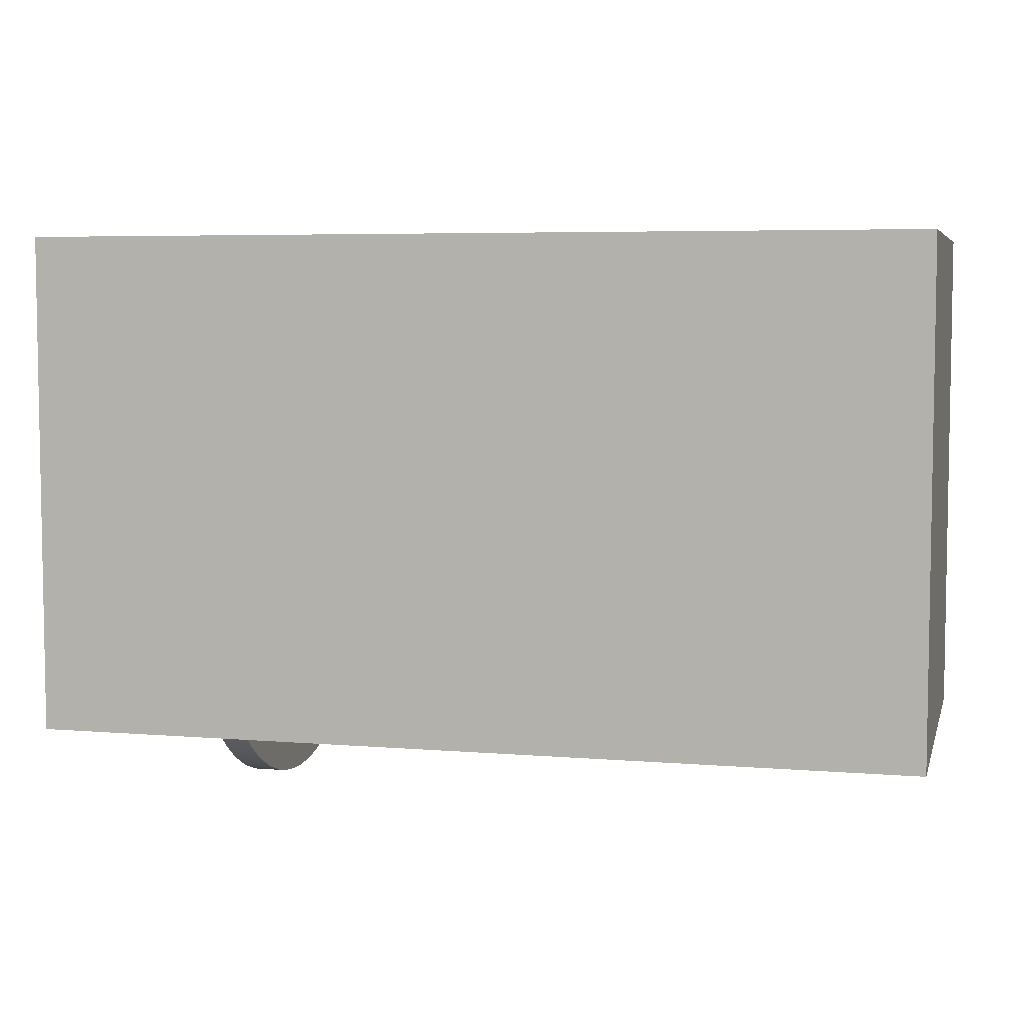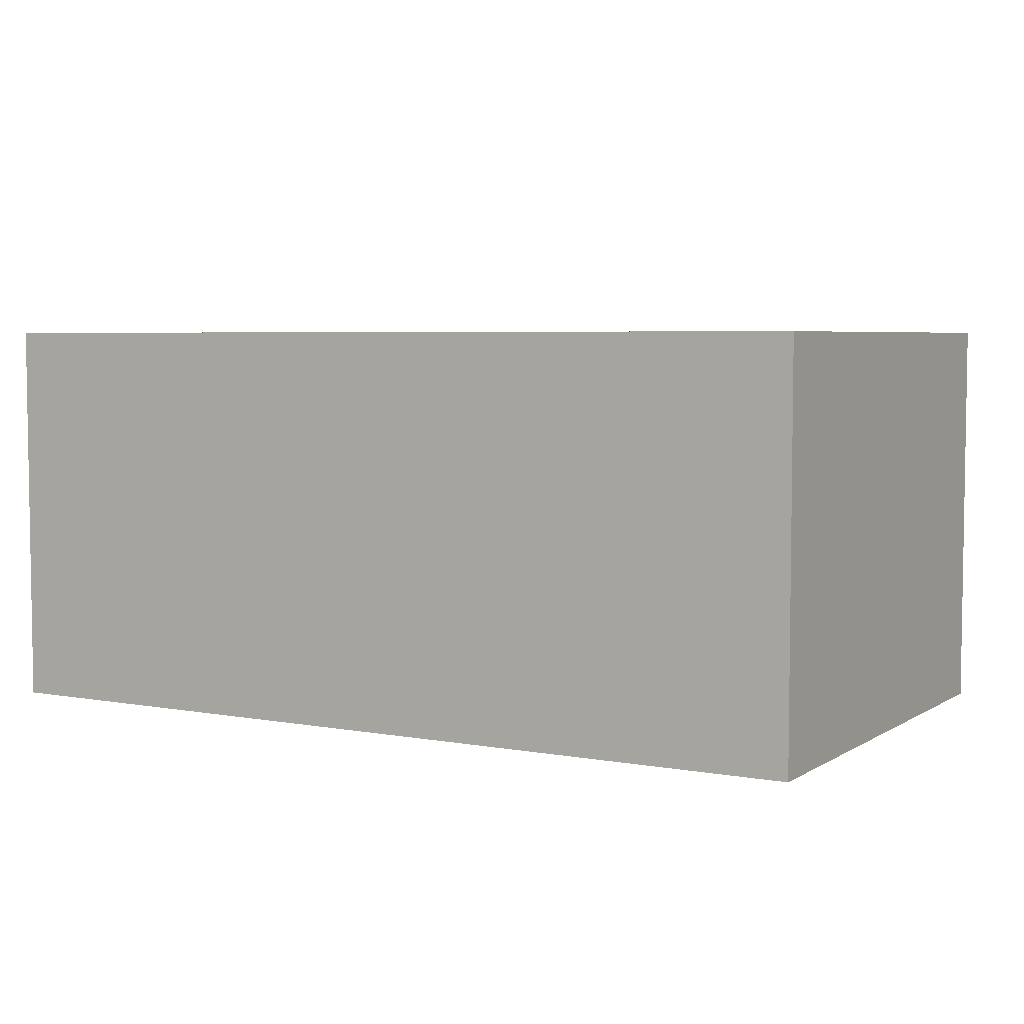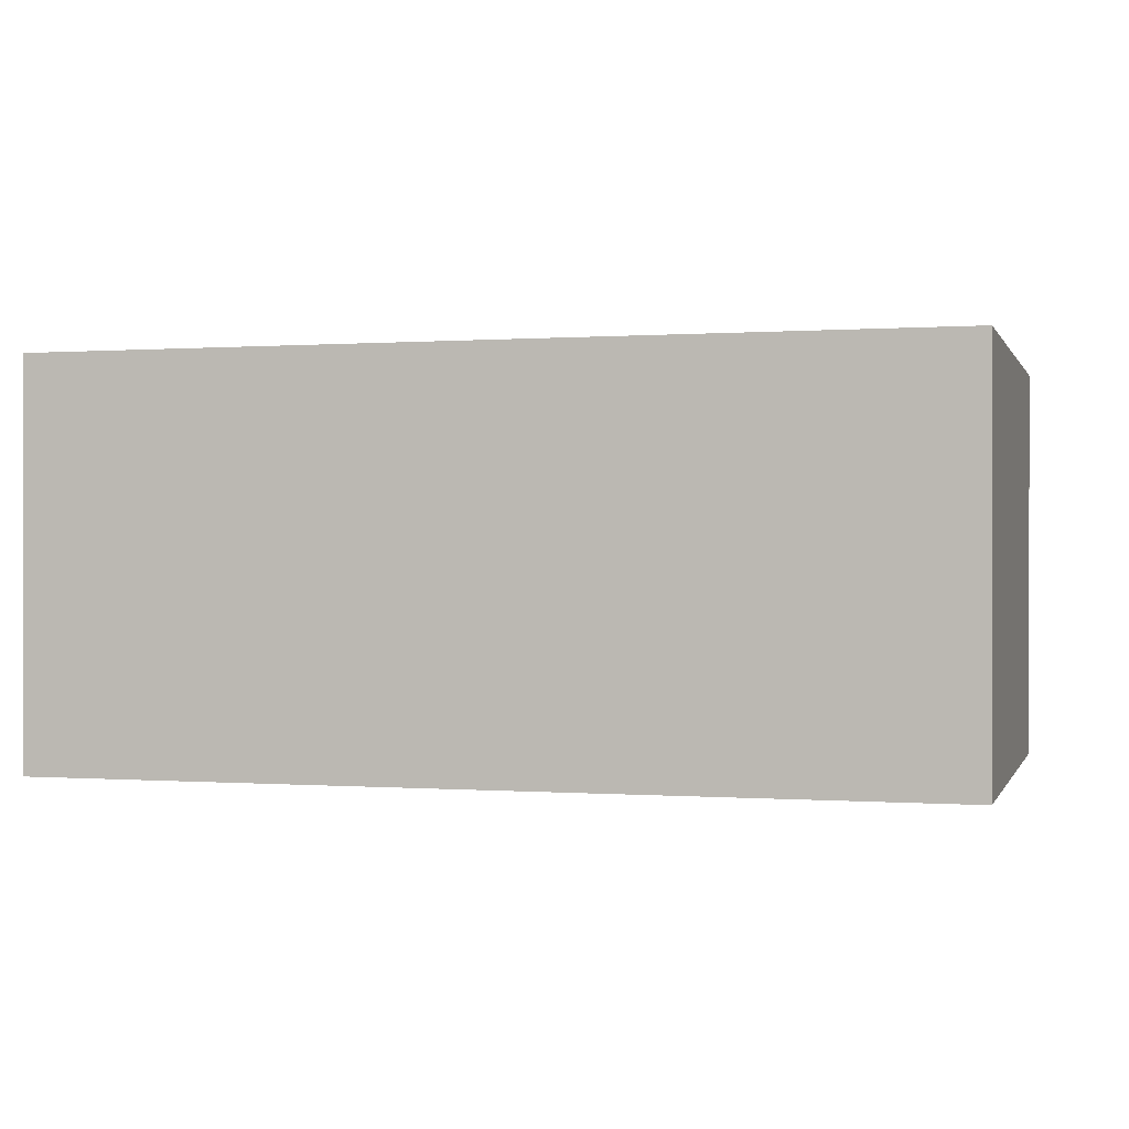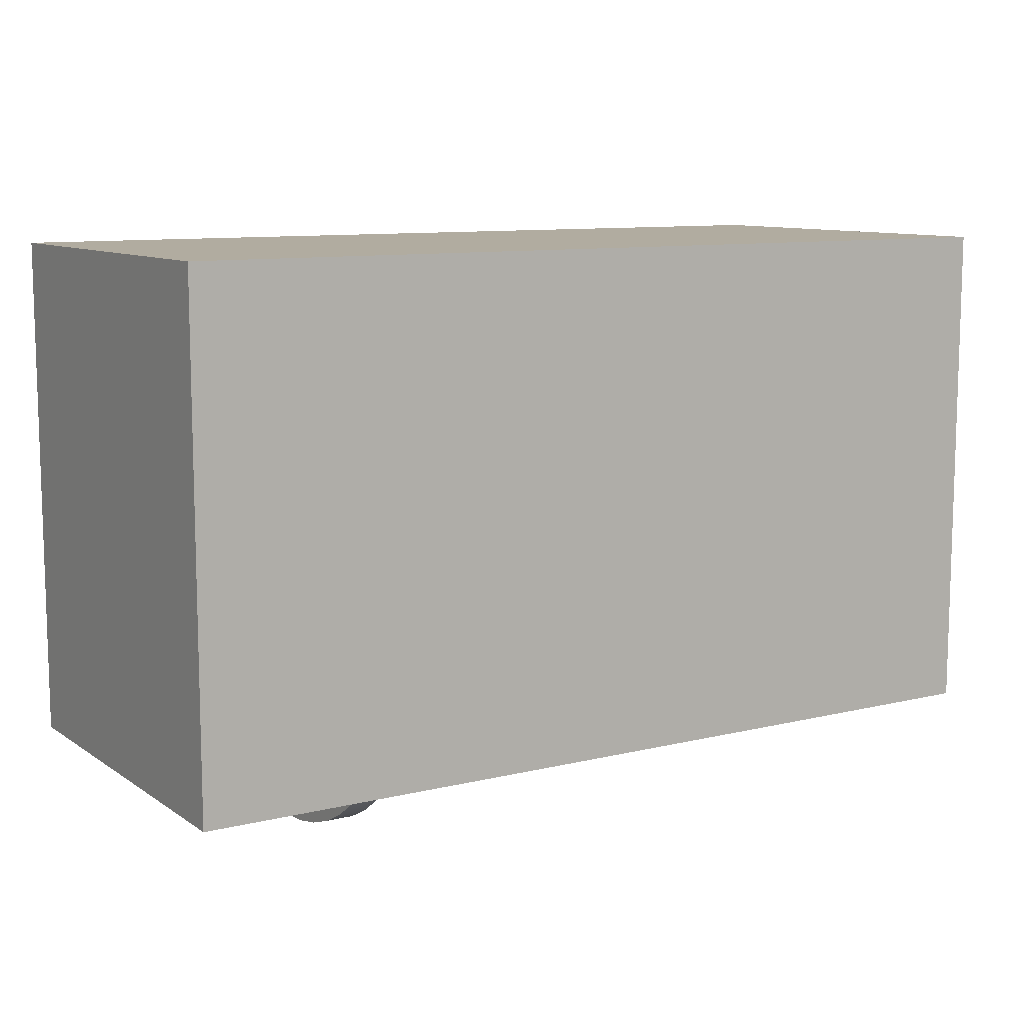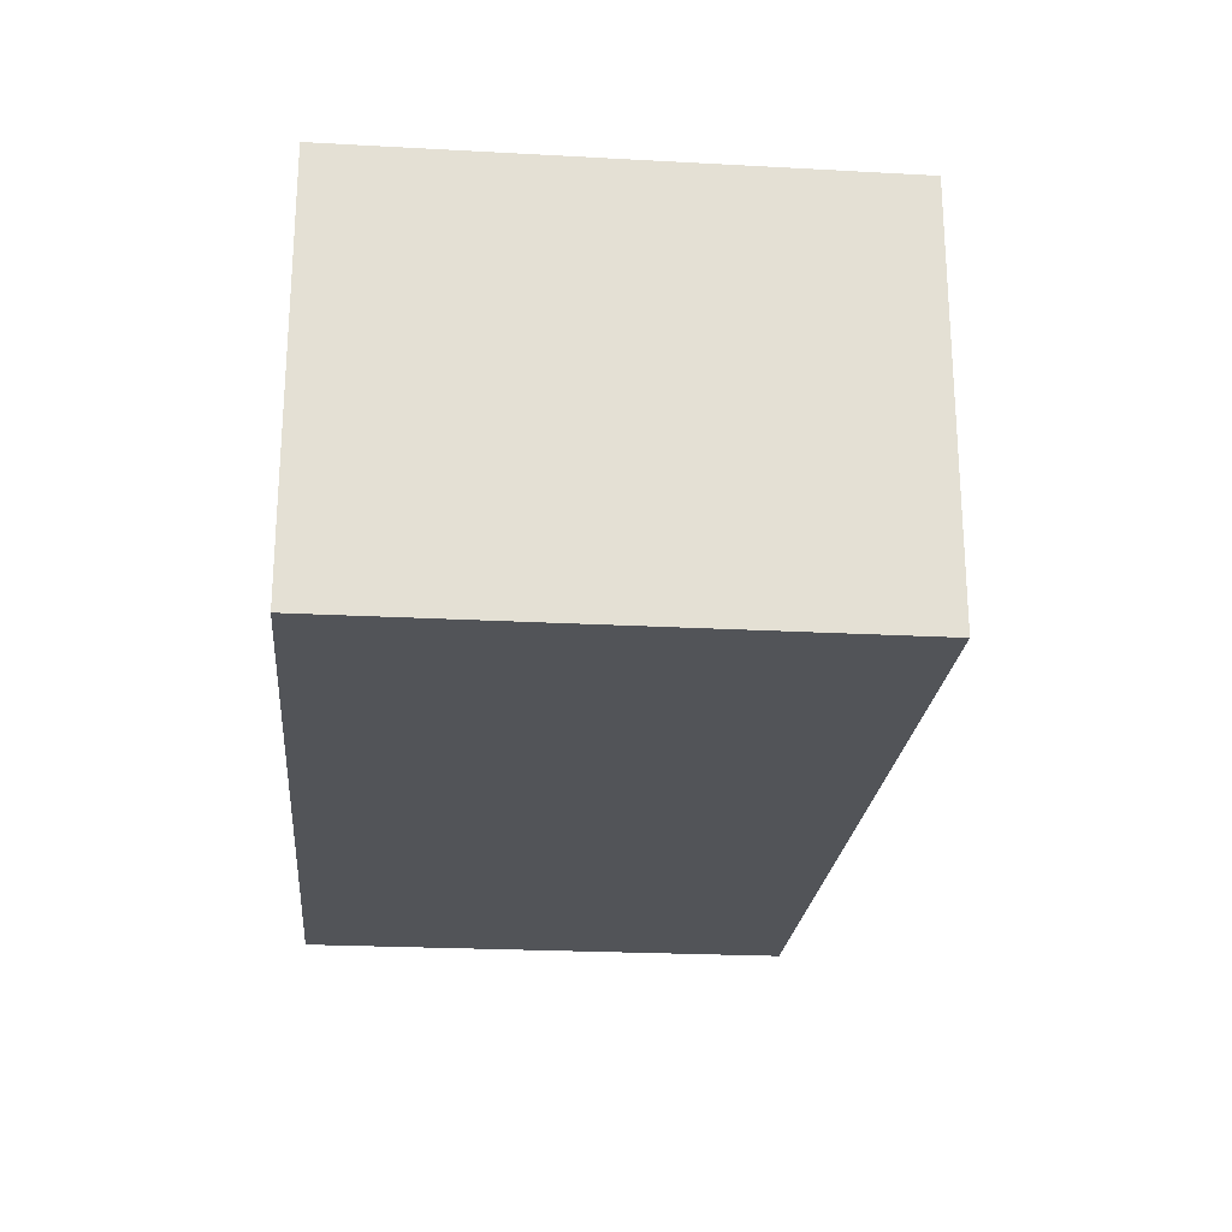
<metadata>
{"format":"obj","ext":"obj","renderer":"f3d","projection":"perspective","resolution":1024,"background":"white","views":[{"elev":5.7,"azim":14.1,"up":"+Z"},{"elev":5.0,"azim":29.9,"up":"+Y"},{"elev":0.1,"azim":15.5,"up":"+Y"},{"elev":10.1,"azim":-31.9,"up":"+Z"},{"elev":-23.1,"azim":84.7,"up":"+Y"}]}
</metadata>
<code>
v 0.1138 -0.1335 0.03982
v 0.1696 -0.1321 0.07851
v 0.1151 -0.1423 0.09788
v 0.1691 -0.1138 0.01893
v 0.15 -0.1299 0.1435
v 0.05978 -0.1321 0.08087
v 0.2167 -0.1018 0.061
v 0.1127 -0.1044 -0.01115
v 0.2059 -0.1102 0.1242
v 0.08213 -0.1299 0.1449
v 0.05764 -0.1138 0.02133
v 0.2155 -0.06812 0.002088
v 0.1672 -0.0693 -0.03138
v 0.1802 -0.09768 0.1822
v 0.1171 -0.1079 0.1916
v 0.02547 -0.1102 0.1281
v 0.01191 -0.1018 0.06541
v 0.2502 -0.05538 0.04772
v 0.2516 -0.06454 0.1057
v 0.1119 -0.05877 -0.04819
v 0.05741 -0.0693 -0.02902
v 0.2347 -0.06263 0.1619
v 0.05362 -0.09768 0.1849
v 0.01064 -0.06812 0.006499
v 0.2496 -0.01004 0.0104
v 0.2049 -0.01388 -0.03616
v 0.1456 -0.01258 -0.06175
v 0.2016 -0.04991 0.2088
v 0.1473 -0.06042 0.2283
v 0.08853 -0.06042 0.2296
v -0.001688 -0.06263 0.167
v -0.02104 -0.06454 0.1116
v -0.02208 -0.05538 0.05359
v 0.2719 -0.007828 0.07445
v 0.266 -0.007849 0.1388
v 0.07771 -0.01258 -0.06029
v 0.01953 -0.01388 -0.03217
v 0.2354 -0.003708 0.1956
v 0.03337 -0.04991 0.2124
v -0.02309 -0.01004 0.01627
v 0.2309 0.03904 -0.01588
v 0.2639 0.04318 0.03954
v 0.1751 0.03768 -0.05456
v 0.1115 0.03945 -0.06612
v 0.1814 -0.002343 0.2366
v 0.1184 -0.00412 0.2509
v 0.0548 -0.002343 0.2394
v -0.000964 -0.003708 0.2007
v -0.03396 -0.007849 0.1453
v -0.04267 -0.007828 0.08122
v 0.2726 0.04316 0.1036
v 0.253 0.04537 0.1685
v 0.04852 0.03768 -0.05183
v -0.005522 0.03904 -0.01079
v 0.2104 0.04922 0.217
v -0.0361 0.04318 0.04601
v 0.1522 0.04792 0.2451
v 0.08432 0.04792 0.2466
v 0.02498 0.04922 0.221
v -0.01969 0.04537 0.1744
v -0.04204 0.04316 0.1104
v -0.3685 -0.1438 -0.1505
v 0.4192 -0.1438 0.2945
v -0.3685 -0.1438 0.2945
v 0.4192 -0.1438 -0.1505
v -0.3685 0.2062 0.2945
v -0.2129 -0.1438 -0.1505
v 0.4192 0.2062 -0.1505
v 0.4192 0.2062 0.2945
v -0.3685 0.2062 -0.1505
v -0.2261 -0.04121 -0.1505
v 0.3736 -0.1147 -0.1505
v -0.3396 0.09714 -0.1505
v -0.2129 0.2062 -0.1505
v -0.3396 -0.04121 -0.1505
v -0.1881 -0.1147 -0.1505
v 0.3736 0.1774 -0.1505
v -0.3229 0.1811 -0.1505
v -0.2261 0.09714 -0.1505
v -0.2128 0.1774 -0.1505
v -0.2128 -0.1147 -0.1505
v -0.1881 -0.1147 -0.0999
v 0.3736 0.1774 -0.0999
v -0.231 0.1811 -0.1505
v -0.3229 0.1243 -0.1505
v -0.1881 0.1774 -0.1505
v -0.1881 -0.09461 -0.1687
v 0.3736 -0.1147 -0.0999
v -0.231 0.1243 -0.1505
v -0.2128 0.1573 -0.1687
v -0.2128 -0.09461 -0.1687
v -0.1881 0.1774 -0.0999
v -0.1881 0.1573 -0.1687
v -0.2128 0.1349 -0.1841
v -0.2128 -0.07222 -0.1841
v -0.1881 -0.07222 -0.1841
v -0.1881 0.1349 -0.1841
v -0.2128 0.1107 -0.1963
v -0.2128 -0.04799 -0.1963
v -0.1881 -0.04799 -0.1963
v -0.1881 0.1107 -0.1963
v -0.2128 0.08504 -0.2052
v -0.2128 -0.02235 -0.2052
v -0.1881 -0.02235 -0.2052
v -0.1881 0.08504 -0.2052
v -0.2128 0.05843 -0.2106
v -0.2128 0.004257 -0.2106
v -0.1881 0.004257 -0.2106
v -0.1881 0.05843 -0.2106
v -0.2128 0.03134 -0.2124
v -0.1881 0.03134 -0.2124
v -0.3396 -0.04121 -0.1629
v -0.2261 -0.006622 -0.1629
v -0.2261 -0.04121 -0.1629
v -0.3396 -0.006622 -0.1629
v -0.2261 0.02797 -0.1629
v -0.2829 -0.04121 -0.1629
v -0.3396 0.02797 -0.1629
v -0.2261 0.06255 -0.1629
v -0.2829 0.02797 -0.1629
v -0.2261 0.09714 -0.1629
v -0.3396 0.06255 -0.1629
v -0.3396 0.09714 -0.1629
v -0.2829 0.09714 -0.1629
v 0.1438 0.0273 0.2409
v 0.07172 0.02637 0.239
v 0.1076 0.02806 0.2446
v 0.1778 0.02414 0.2284
v 0.03854 0.02235 0.2247
v 0.2073 0.01881 0.2078
v 0.01034 0.01628 0.2025
v 0.2302 0.01166 0.1805
v -0.01095 0.00856 0.1741
v 0.2451 0.003182 0.1484
v -0.02388 -0.000277 0.1413
v 0.2509 -0.006048 0.1137
v -0.02758 -0.00963 0.1063
v 0.2472 -0.0154 0.07878
v -0.02179 -0.01886 0.07161
v 0.2343 -0.02424 0.04596
v -0.006905 -0.02734 0.03954
v 0.213 -0.03196 0.0175
v 0.01606 -0.03449 0.01226
v 0.1848 -0.03803 -0.004645
v 0.04554 -0.03982 -0.008353
v 0.1516 -0.04205 -0.01898
v 0.07953 -0.04298 -0.0209
v 0.1157 -0.04374 -0.02452
v 0.266 -0.007849 0.1388
v 0.2726 0.04316 0.1036
g mesh1_mesh1-geometry
f 1 2 3
f 3 2 1
f 4 2 1
f 1 2 4
f 2 5 3
f 3 5 2
f 1 3 6
f 6 3 1
f 4 7 2
f 2 7 4
f 8 4 1
f 1 4 8
f 2 9 5
f 5 9 2
f 3 5 10
f 10 5 3
f 6 3 10
f 10 3 6
f 11 1 6
f 6 1 11
f 12 7 4
f 4 7 12
f 7 9 2
f 2 9 7
f 13 4 8
f 8 4 13
f 8 1 11
f 11 1 8
f 9 14 5
f 5 14 9
f 10 5 15
f 15 5 10
f 6 10 16
f 16 10 6
f 11 6 17
f 17 6 11
f 7 12 18
f 18 12 7
f 13 12 4
f 4 12 13
f 9 7 19
f 19 7 9
f 13 8 20
f 20 8 13
f 21 8 11
f 11 8 21
f 9 22 14
f 14 22 9
f 5 14 15
f 15 14 5
f 10 15 23
f 23 15 10
f 16 10 23
f 23 10 16
f 17 6 16
f 16 6 17
f 24 11 17
f 17 11 24
f 12 25 18
f 18 25 12
f 7 18 19
f 19 18 7
f 12 13 26
f 26 13 12
f 9 19 22
f 22 19 9
f 8 21 20
f 20 21 8
f 13 20 27
f 27 20 13
f 21 11 24
f 24 11 21
f 22 28 14
f 14 28 22
f 14 29 15
f 15 29 14
f 23 15 30
f 30 15 23
f 16 23 31
f 31 23 16
f 16 32 17
f 17 32 16
f 17 33 24
f 24 33 17
f 12 26 25
f 25 26 12
f 18 25 34
f 34 25 18
f 19 18 34
f 34 18 19
f 26 13 27
f 27 13 26
f 19 35 22
f 22 35 19
f 20 21 36
f 36 21 20
f 27 20 36
f 36 20 27
f 21 24 37
f 37 24 21
f 22 38 28
f 28 38 22
f 28 29 14
f 14 29 28
f 29 30 15
f 15 30 29
f 30 39 23
f 23 39 30
f 31 23 39
f 39 23 31
f 16 31 32
f 32 31 16
f 17 32 33
f 33 32 17
f 24 33 40
f 40 33 24
f 26 41 25
f 25 41 26
f 25 42 34
f 34 42 25
f 19 34 35
f 35 34 19
f 26 27 43
f 43 27 26
f 22 35 38
f 38 35 22
f 36 21 37
f 37 21 36
f 27 36 44
f 44 36 27
f 24 40 37
f 37 40 24
f 38 45 28
f 28 45 38
f 28 45 29
f 29 45 28
f 29 46 30
f 30 46 29
f 30 47 39
f 39 47 30
f 31 39 48
f 48 39 31
f 31 49 32
f 32 49 31
f 32 50 33
f 33 50 32
f 33 50 40
f 40 50 33
f 41 26 43
f 43 26 41
f 25 41 42
f 42 41 25
f 34 42 51
f 51 42 34
f 35 34 51
f 51 34 35
f 43 27 44
f 44 27 43
f 35 52 38
f 38 52 35
f 36 37 53
f 53 37 36
f 44 36 53
f 53 36 44
f 37 40 54
f 54 40 37
f 38 55 45
f 45 55 38
f 45 46 29
f 29 46 45
f 46 47 30
f 30 47 46
f 47 48 39
f 39 48 47
f 31 48 49
f 49 48 31
f 32 49 50
f 50 49 32
f 40 50 56
f 56 50 40
f 35 51 52
f 52 51 35
f 38 52 55
f 55 52 38
f 53 37 54
f 54 37 53
f 40 56 54
f 54 56 40
f 55 57 45
f 45 57 55
f 45 57 46
f 46 57 45
f 46 58 47
f 47 58 46
f 47 59 48
f 48 59 47
f 49 48 60
f 60 48 49
f 49 61 50
f 50 61 49
f 50 61 56
f 56 61 50
f 57 58 46
f 46 58 57
f 58 59 47
f 47 59 58
f 48 59 60
f 60 59 48
f 49 60 61
f 61 60 49
g mesh2_mesh2-geometry
l 3 1
l 2 3
l 5 3
l 10 3
l 6 3
l 1 2
l 1 8
l 4 1
l 6 1
l 11 1
l 4 2
l 7 2
l 2 5
l 9 2
l 9 5
l 14 5
l 5 10
l 15 5
l 15 10
l 23 10
l 10 6
l 16 10
l 16 6
l 17 6
l 11 6
l 8 4
l 8 20
l 13 8
l 11 8
l 21 8
l 4 7
l 13 4
l 12 4
l 17 11
l 24 11
l 21 11
l 12 7
l 18 7
l 7 9
l 19 7
l 9 14
l 19 9
l 22 9
l 22 14
l 28 14
l 14 15
l 29 14
l 15 23
l 29 15
l 30 15
l 30 23
l 39 23
l 23 16
l 31 23
l 16 17
l 31 16
l 32 16
l 32 17
l 33 17
l 24 17
l 20 13
l 21 20
l 20 36
l 27 20
l 13 12
l 13 26
l 13 27
l 24 21
l 21 36
l 21 37
l 12 18
l 12 25
l 12 26
l 33 24
l 24 37
l 24 40
l 18 19
l 18 25
l 34 18
l 19 22
l 19 35
l 19 34
l 22 28
l 22 38
l 22 35
l 28 29
l 28 38
l 45 28
l 29 30
l 29 46
l 29 45
l 30 39
l 30 47
l 30 46
l 39 31
l 39 47
l 48 39
l 31 32
l 31 49
l 31 48
l 32 33
l 32 50
l 32 49
l 33 50
l 40 33
l 36 27
l 36 53
l 44 36
l 36 37
l 44 27
l 43 27
l 26 27
l 25 26
l 26 41
l 26 43
l 37 53
l 37 54
l 37 40
l 25 34
l 25 41
l 42 25
l 50 40
l 56 40
l 54 40
l 42 34
l 51 34
l 35 34
l 38 35
l 35 52
l 35 51
l 38 45
l 38 52
l 55 38
l 55 45
l 57 45
l 46 45
l 47 46
l 46 58
l 46 57
l 47 48
l 47 58
l 59 47
l 59 48
l 60 48
l 49 48
l 50 49
l 49 61
l 49 60
l 50 61
l 56 50
g mesh3_mesh3-geometry
f 62 63 64
f 63 62 65
f 64 63 62
f 65 62 63
f 63 66 64
f 64 66 63
f 66 62 64
f 64 62 66
f 65 62 67
f 67 62 65
f 68 63 65
f 65 63 68
f 66 63 69
f 69 63 66
f 62 66 70
f 70 66 62
f 71 67 62
f 72 65 67
f 67 65 72
f 63 68 69
f 69 68 63
f 65 72 68
f 68 72 65
f 68 66 69
f 69 66 68
f 66 68 70
f 70 68 66
f 70 73 62
f 67 71 74
f 71 62 75
f 72 67 76
f 76 67 72
f 77 68 72
f 72 68 77
f 70 68 74
f 74 68 70
f 70 78 73
f 75 62 73
f 79 74 71
f 74 80 67
f 67 80 74
f 76 67 81
f 81 67 76
f 82 72 76
f 68 77 74
f 74 77 68
f 72 83 77
f 77 83 72
f 74 84 70
f 70 84 78
f 85 73 78
f 84 74 79
f 74 86 80
f 80 86 74
f 81 67 80
f 80 67 81
f 81 87 76
f 72 82 88
f 86 82 76
f 74 77 86
f 86 77 74
f 83 72 88
f 88 72 83
f 83 86 77
f 77 86 83
f 89 73 85
f 84 79 89
f 86 90 80
f 80 91 81
f 87 86 76
f 87 81 91
f 82 86 92
f 86 83 92
f 92 83 86
f 73 89 79
f 90 86 93
f 94 80 90
f 91 80 95
f 86 87 96
f 95 87 91
f 86 97 93
f 93 94 90
f 98 80 94
f 95 80 99
f 87 95 96
f 86 96 100
f 86 101 97
f 94 93 97
f 102 80 98
f 97 98 94
f 99 80 103
f 100 95 99
f 95 100 96
f 86 100 104
f 86 105 101
f 98 97 101
f 106 80 102
f 101 102 98
f 103 80 107
f 103 100 99
f 100 103 104
f 86 104 108
f 86 109 105
f 102 101 105
f 110 80 106
f 105 106 102
f 107 80 110
f 108 103 107
f 103 108 104
f 86 108 111
f 86 111 109
f 106 105 109
f 109 110 106
f 111 107 110
f 107 111 108
f 110 109 111
g mesh3_mesh3-geometry
f 62 67 71
f 62 73 70
f 74 71 67
f 75 62 71
f 73 78 70
f 73 62 75
f 71 74 79
f 75 71 112
f 76 72 82
f 70 84 74
f 78 84 70
f 78 73 85
f 75 112 73
f 79 74 84
f 79 113 71
f 114 112 71
f 81 86 76
f 76 86 81
f 76 87 81
f 88 82 72
f 76 82 86
f 78 85 84
f 85 73 89
f 115 73 112
f 89 79 84
f 114 71 113
f 116 113 79
f 80 90 86
f 86 81 80
f 80 81 86
f 81 91 80
f 117 112 114
f 76 86 87
f 91 81 87
f 92 86 82
f 89 84 85
f 79 89 73
f 118 73 115
f 115 112 118
f 114 113 117
f 116 117 113
f 119 116 79
f 93 86 90
f 90 80 94
f 95 80 91
f 117 120 112
f 96 87 86
f 91 87 95
f 79 73 121
f 122 73 118
f 118 112 120
f 120 117 116
f 116 119 120
f 121 119 79
f 93 97 86
f 90 94 93
f 94 80 98
f 99 80 95
f 96 95 87
f 100 96 86
f 123 121 73
f 123 73 122
f 122 118 123
f 120 124 118
f 121 120 119
f 97 101 86
f 97 93 94
f 98 80 102
f 94 98 97
f 103 80 99
f 99 95 100
f 96 100 95
f 104 100 86
f 124 121 123
f 123 118 124
f 124 120 121
f 101 105 86
f 101 97 98
f 102 80 106
f 98 102 101
f 107 80 103
f 99 100 103
f 104 103 100
f 108 104 86
f 105 109 86
f 105 101 102
f 106 80 110
f 102 106 105
f 110 80 107
f 107 103 108
f 104 108 103
f 111 108 86
f 109 111 86
f 109 105 106
f 106 110 109
f 110 107 111
f 108 111 107
f 111 109 110
g mesh3_mesh3-geometry
f 112 71 75
f 73 112 75
f 71 113 79
f 71 112 114
f 112 73 115
f 113 71 114
f 79 113 116
f 114 112 117
f 115 73 118
f 118 112 115
f 117 113 114
f 113 117 116
f 79 116 119
f 112 120 117
f 121 73 79
f 118 73 122
f 120 112 118
f 116 117 120
f 120 119 116
f 79 119 121
f 73 121 123
f 122 73 123
f 123 118 122
f 118 124 120
f 119 120 121
f 123 121 124
f 124 118 123
f 121 120 124
g mesh3_mesh3-geometry
f 84 85 78
f 85 84 89
g mesh3_mesh3-geometry
f 82 83 88
f 88 83 82
f 83 82 92
f 92 82 83
g mesh4_mesh4-geometry
f 125 126 127
f 126 125 128
f 127 126 125
f 128 125 126
f 126 128 129
f 129 128 126
f 129 128 130
f 130 128 129
f 129 130 131
f 131 130 129
f 131 130 132
f 132 130 131
f 131 132 133
f 133 132 131
f 133 132 134
f 134 132 133
f 133 134 135
f 135 134 133
f 135 134 136
f 136 134 135
f 135 136 137
f 137 136 135
f 137 136 138
f 138 136 137
f 137 138 139
f 139 138 137
f 139 138 140
f 140 138 139
f 139 140 141
f 141 140 139
f 141 140 142
f 142 140 141
f 141 142 143
f 143 142 141
f 143 142 144
f 144 142 143
f 143 144 145
f 145 144 143
f 145 144 146
f 146 144 145
f 145 146 147
f 147 146 145
f 147 146 148
f 148 146 147
g mesh5_mesh5-geometry
l 115 113
g mesh6_mesh6-geometry
l 122 119
g mesh7_mesh7-geometry
l 149 150

</code>
